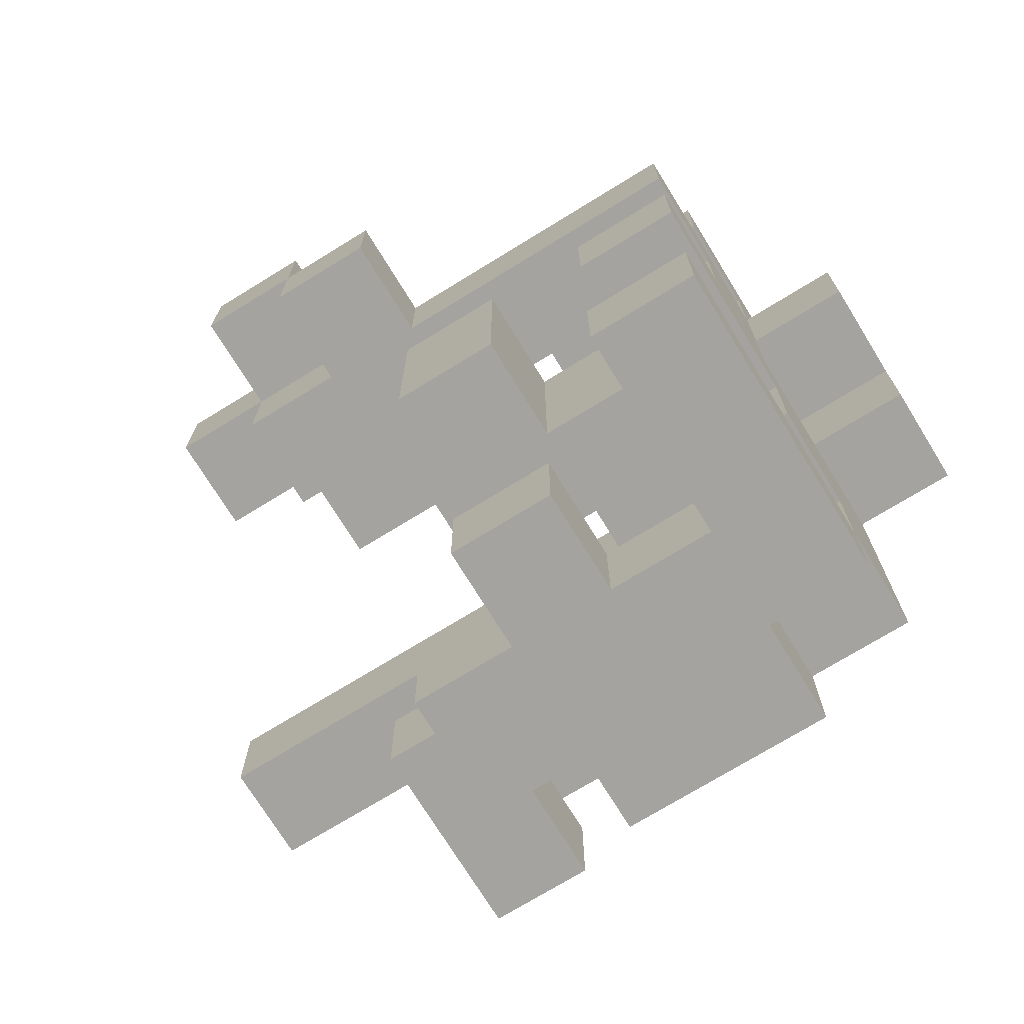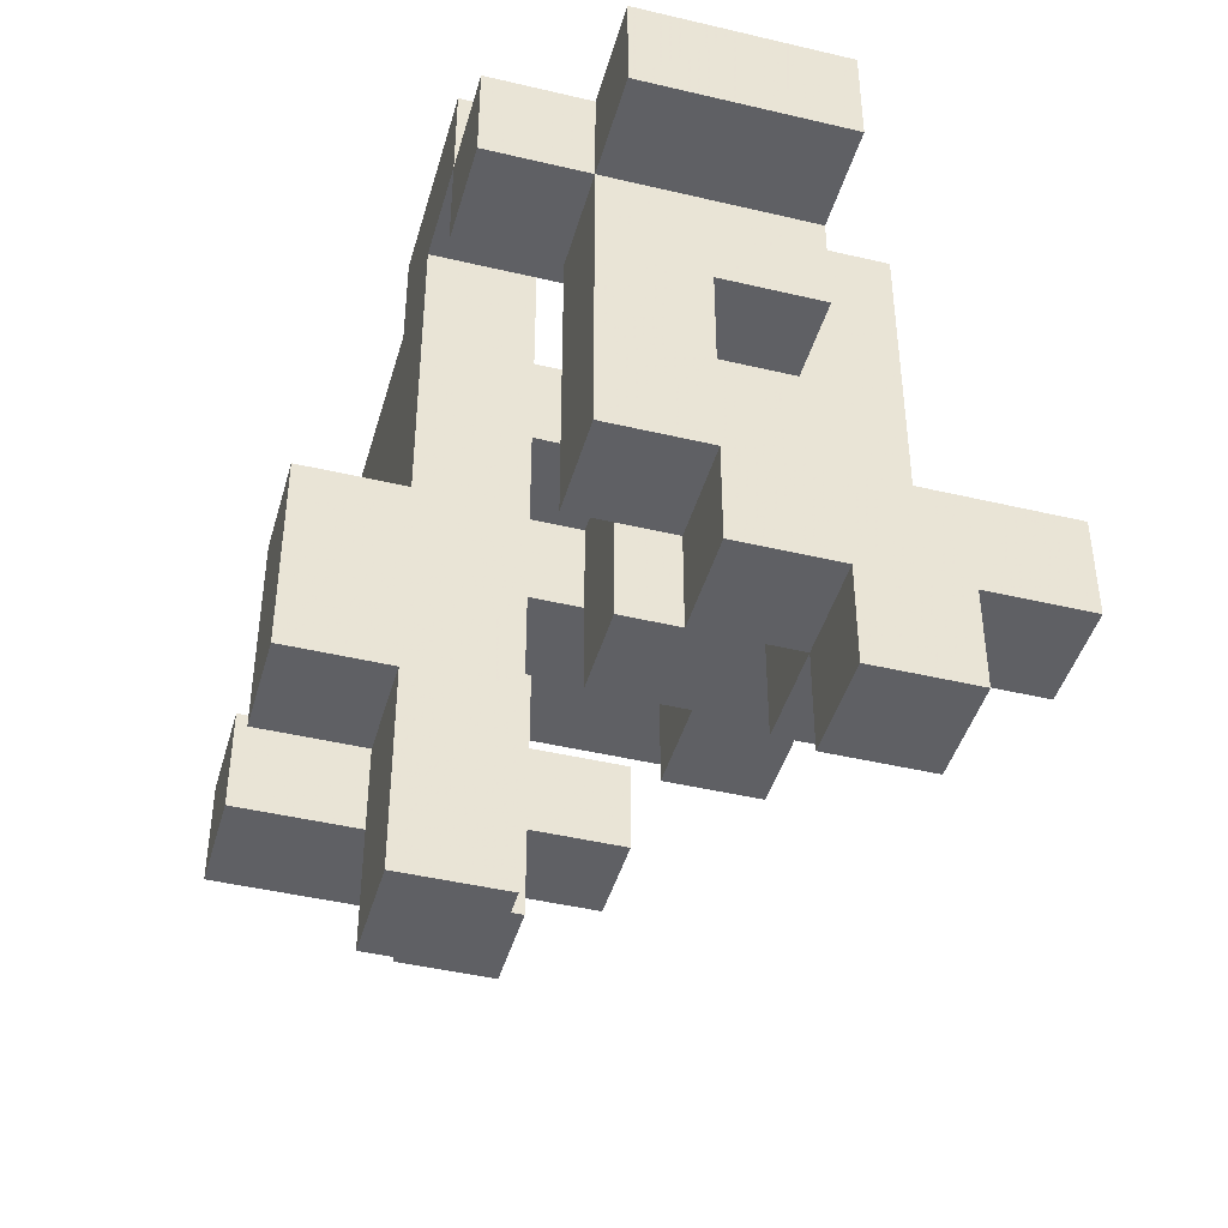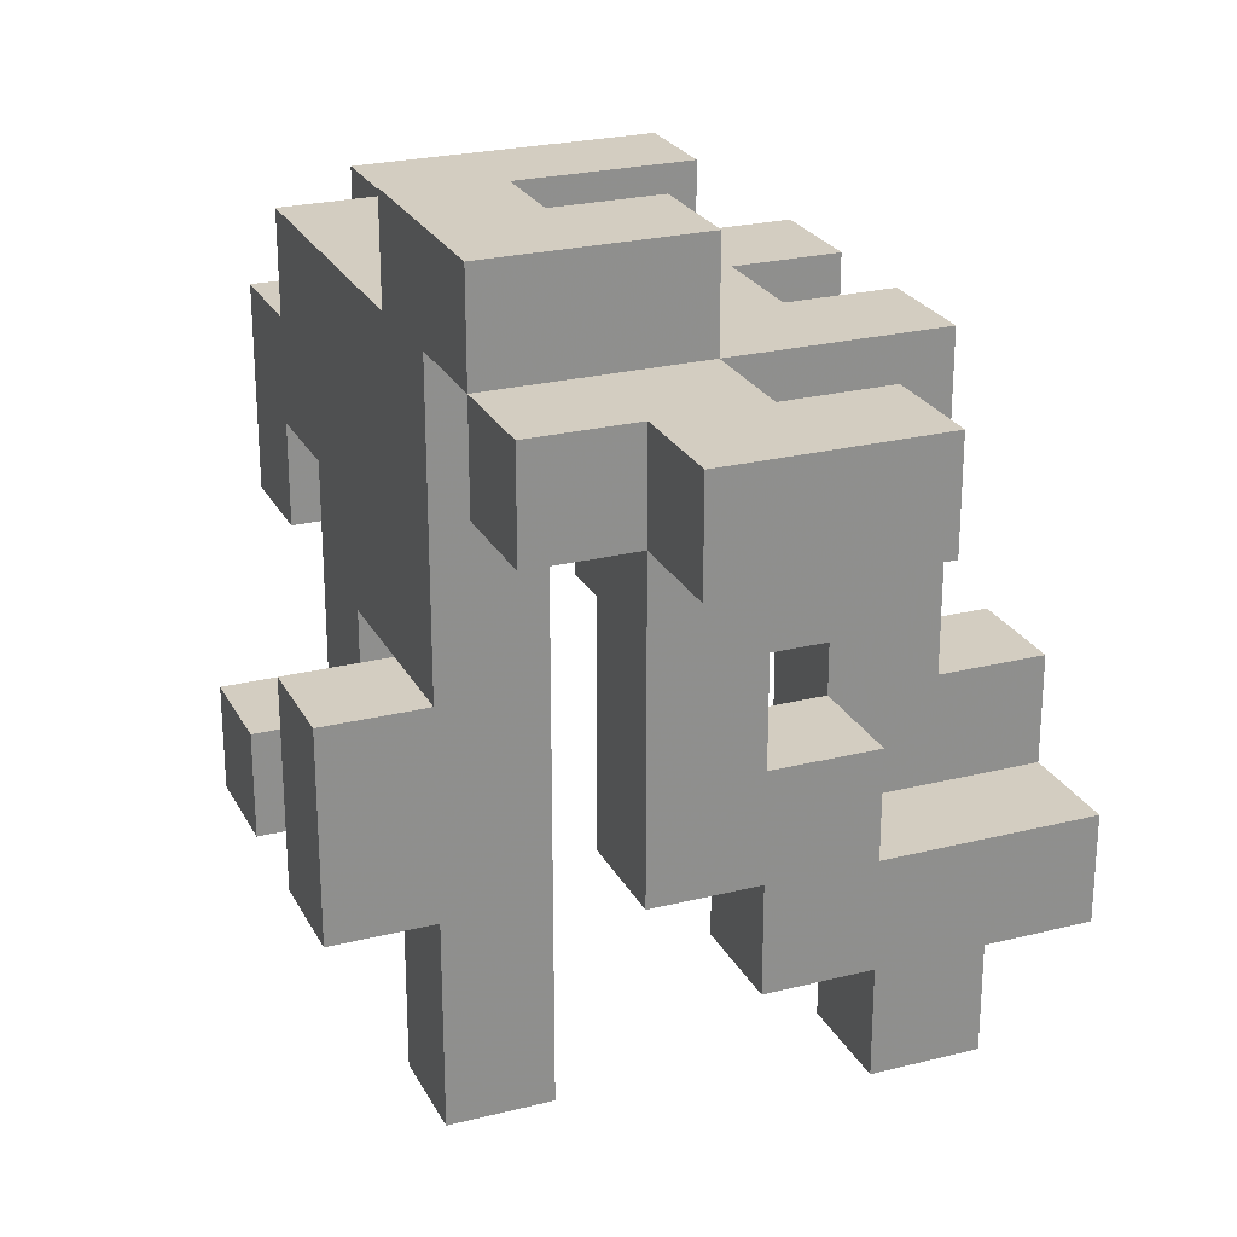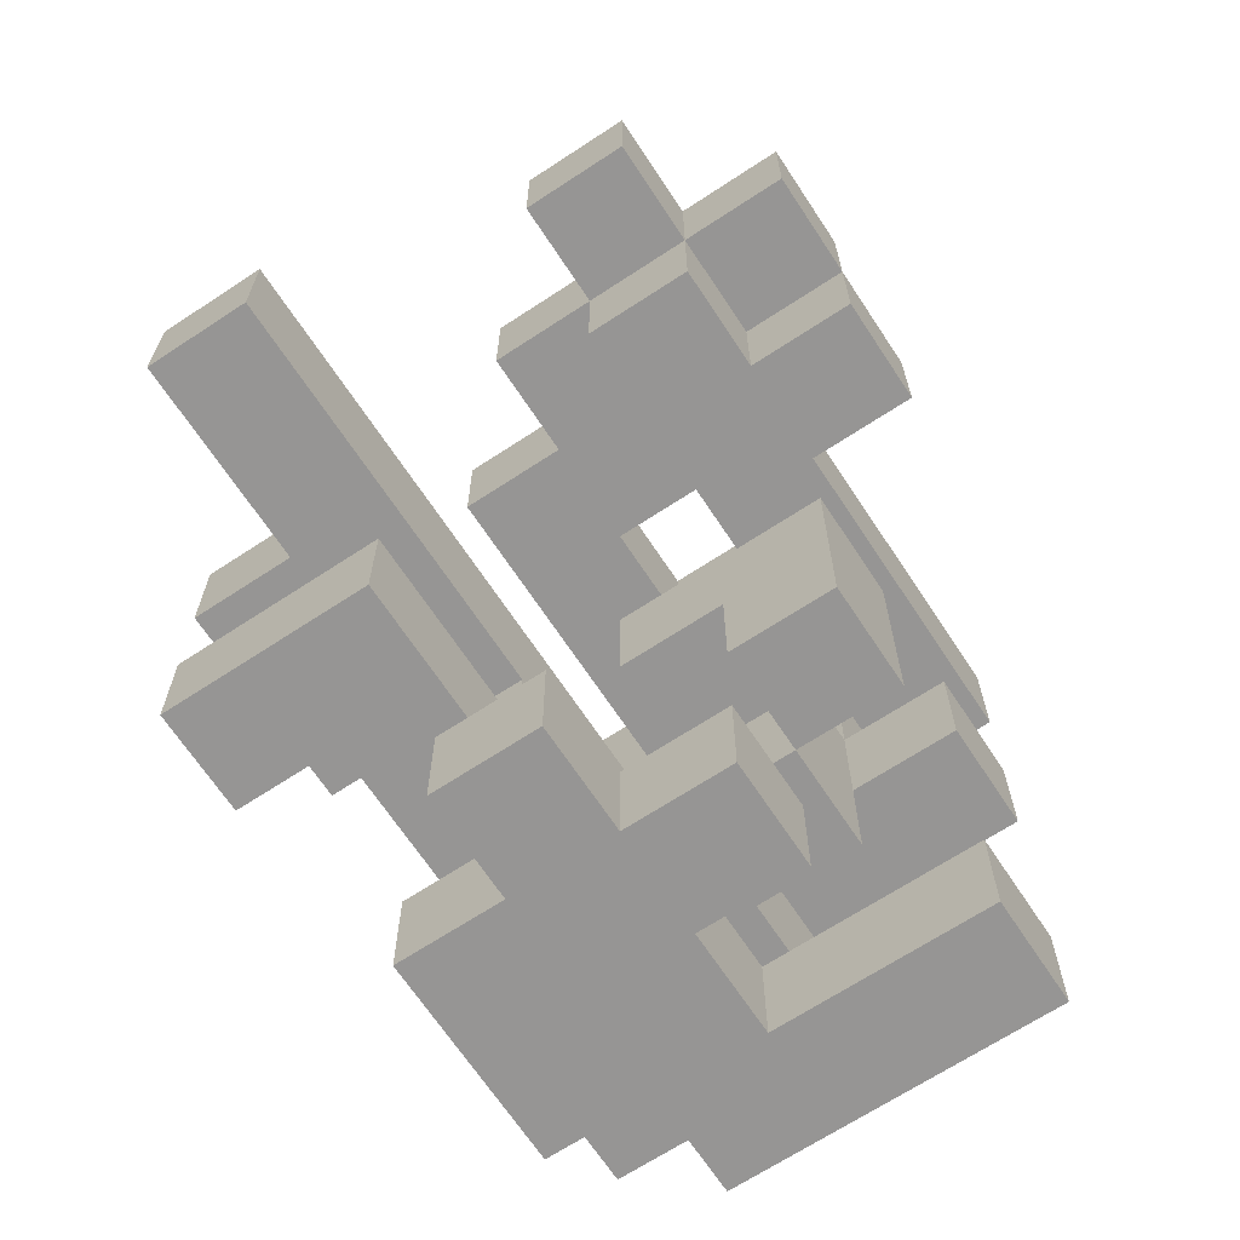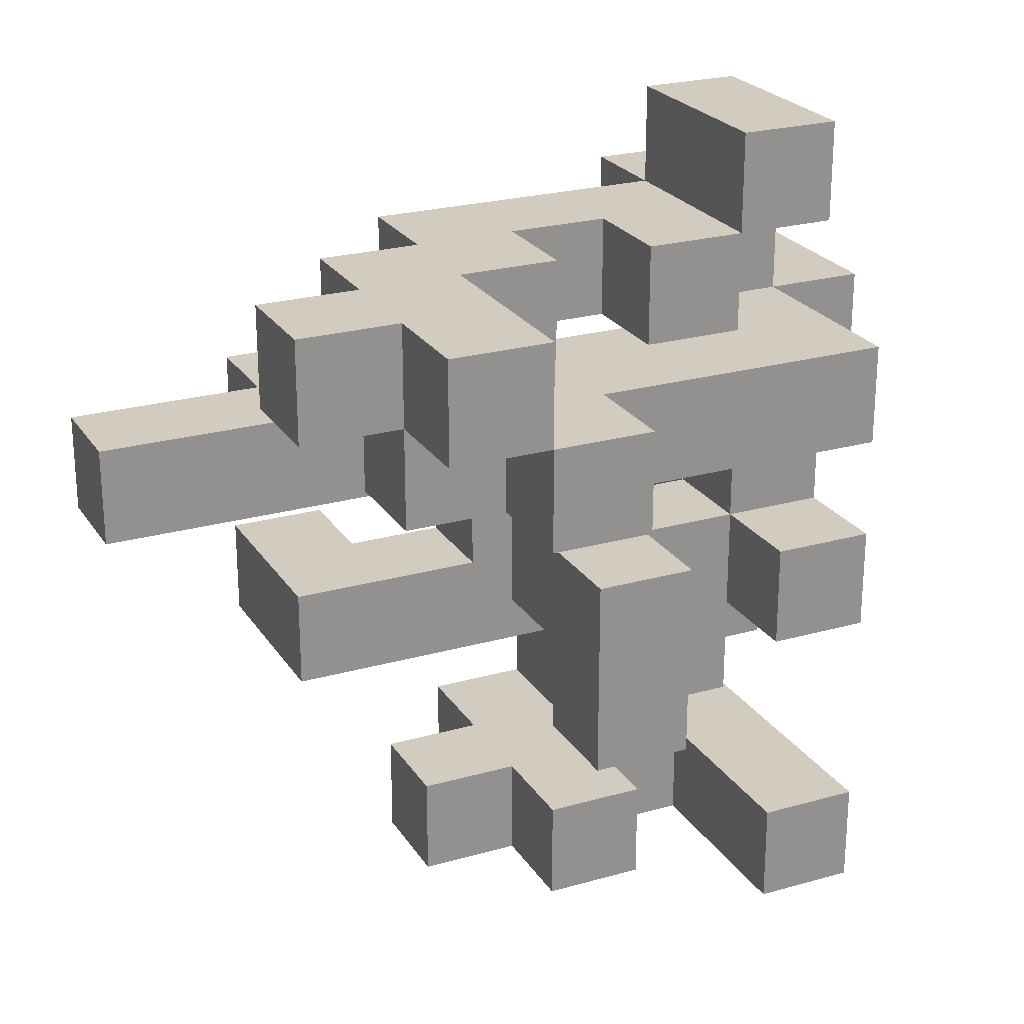
<metadata>
{"format":"obj","ext":"obj","renderer":"f3d","projection":"perspective","resolution":1024,"background":"white","views":[{"elev":-73.0,"azim":121.6,"up":"+Z"},{"elev":-43.8,"azim":-15.6,"up":"+Y"},{"elev":24.8,"azim":-22.2,"up":"+Y"},{"elev":-67.6,"azim":33.4,"up":"+Z"},{"elev":24.1,"azim":64.9,"up":"+Z"}]}
</metadata>
<code>
v -0.25 -0.125 -1
v -0.25 -0.125 -0.75
v -0.25 0.125 -0.75
v -0.25 0.125 -1
v 0 -0.125 -1
v 0 0.125 -1
v 0 0.125 -0.75
v 0 -0.125 -0.75
v -0.5 0.125 -1
v -0.5 0.125 -0.75
v -0.5 0.375 -0.75
v -0.5 0.375 -1
v -0.25 0.375 -1
v -0.25 0.375 -0.75
v 0 0.375 -1
v 0 0.375 -0.75
v 0.25 0.125 -1
v 0.25 0.375 -1
v 0.25 0.375 -0.75
v 0.25 0.125 -0.75
v -0.5 0.625 -0.75
v -0.5 0.625 -1
v -0.25 0.625 -0.75
v -0.25 0.625 -1
v 0 0.625 -1
v 0 0.625 -0.75
v -0.25 0.875 -0.75
v -0.25 0.875 -1
v 0 0.875 -0.75
v 0 0.875 -1
v 0.25 0.625 -1
v 0.25 0.625 -0.75
v 0.25 0.875 -0.75
v 0.25 0.875 -1
v 0.5 0.625 -1
v 0.5 0.875 -1
v 0.5 0.875 -0.75
v 0.5 0.625 -0.75
v -0.5 0.375 -0.5
v -0.5 0.625 -0.5
v -0.25 0.625 -0.5
v -0.25 0.375 -0.5
v -0.5 0.875 -0.5
v -0.5 0.875 -0.75
v -0.25 0.875 -0.5
v -0.75 -0.375 -0.5
v -0.75 -0.375 -0.25
v -0.75 -0.125 -0.25
v -0.75 -0.125 -0.5
v -0.5 -0.375 -0.5
v -0.5 -0.375 -0.25
v -0.5 -0.125 -0.25
v -0.5 -0.125 -0.5
v -0.25 -0.375 -0.5
v -0.25 -0.125 -0.5
v -0.25 -0.125 -0.25
v -0.25 -0.375 -0.25
v -0.5 0.125 -0.25
v -0.5 0.125 -0.5
v -0.25 0.125 -0.5
v -0.25 0.125 -0.25
v -0.5 0.375 -0.25
v -0.25 0.375 -0.25
v 0.25 0.125 -0.5
v 0.25 0.125 -0.25
v 0.25 0.375 -0.25
v 0.25 0.375 -0.5
v 0.5 0.125 -0.5
v 0.5 0.375 -0.5
v 0.5 0.375 -0.25
v 0.5 0.125 -0.25
v -0.5 0.625 -0.25
v 0 0.375 -0.5
v 0 0.375 -0.25
v 0 0.625 -0.5
v 0 0.625 -0.25
v -0.25 0.625 -0.25
v 0.25 0.625 -0.5
v 0.25 0.625 -0.25
v -0.5 0.875 -0.25
v -0.25 0.875 -0.25
v 0 0.875 -0.5
v 0 0.875 -0.25
v -0.5 0.125 0
v -0.5 0.375 0
v -0.25 0.375 0
v -0.25 0.125 0
v 0 0.125 -0.25
v 0 0.125 0
v 0 0.375 0
v 0.25 0.125 0
v 0.25 0.375 0
v 0.5 0.375 0
v 0.5 0.125 0
v -0.5 0.625 0
v -0.25 0.625 0
v 0 0.625 0
v 0.25 0.625 0
v -0.5 0.875 0
v -0.25 0.875 0
v 0 0.875 0
v 0.25 0.875 0
v 0.25 0.875 -0.25
v 0.5 0.625 -0.25
v 0.5 0.875 -0.25
v 0.5 0.875 0
v 0.5 0.625 0
v -0.5 -0.875 0
v -0.5 -0.875 0.25
v -0.5 -0.625 0.25
v -0.5 -0.625 0
v -0.25 -0.875 0
v -0.25 -0.625 0
v -0.25 -0.625 0.25
v -0.25 -0.875 0.25
v -0.5 -0.375 0.25
v -0.5 -0.375 0
v -0.25 -0.375 0
v -0.25 -0.375 0.25
v -0.75 -0.375 0
v -0.75 -0.375 0.25
v -0.75 -0.125 0.25
v -0.75 -0.125 0
v -0.5 -0.125 0
v -0.5 -0.125 0.25
v -0.25 -0.125 0
v -0.25 -0.125 0.25
v -0.75 0.125 0.25
v -0.75 0.125 0
v -0.5 0.125 0.25
v -0.25 0.125 0.25
v -0.5 0.375 0.25
v -0.25 0.375 0.25
v -0.5 0.625 0.25
v -0.25 0.625 0.25
v -0.5 0.875 0.25
v -0.25 0.875 0.25
v 0 0.625 0.25
v 0 0.875 0.25
v 0.25 0.875 0.25
v 0.25 0.625 0.25
v -0.5 1.125 0.25
v -0.5 1.125 0
v -0.25 1.125 0
v -0.25 1.125 0.25
v 0.25 -0.375 0.25
v 0.25 -0.375 0.5
v 0.25 -0.125 0.5
v 0.25 -0.125 0.25
v 0.5 -0.375 0.25
v 0.5 -0.125 0.25
v 0.5 -0.125 0.5
v 0.5 -0.375 0.5
v 0.25 0.125 0.5
v 0.25 0.125 0.25
v 0.5 0.125 0.25
v 0.5 0.125 0.5
v 0.75 -0.125 0.25
v 0.75 0.125 0.25
v 0.75 0.125 0.5
v 0.75 -0.125 0.5
v 0.25 0.375 0.5
v 0.25 0.375 0.25
v 0.5 0.375 0.25
v 0.5 0.375 0.5
v 0.25 0.625 0.5
v 0.5 0.625 0.25
v 0.5 0.625 0.5
v 0 0.625 0.5
v 0 0.875 0.5
v 0.25 0.875 0.5
v 0.5 0.875 0.25
v 0.5 0.875 0.5
v -0.5 0.875 0.5
v -0.5 1.125 0.5
v -0.25 0.875 0.5
v -0.25 1.125 0.5
v 0 1.125 0.25
v 0 1.125 0.5
v 0.25 -0.625 0.5
v 0.25 -0.625 0.75
v 0.25 -0.375 0.75
v 0.5 -0.625 0.5
v 0.5 -0.375 0.75
v 0.5 -0.625 0.75
v 0 -0.375 0.5
v 0 -0.375 0.75
v 0 -0.125 0.75
v 0 -0.125 0.5
v 0.25 -0.125 0.75
v 0.5 -0.125 0.75
v 0.75 -0.375 0.5
v 0.75 -0.125 0.75
v 0.75 -0.375 0.75
v -0.25 -0.125 0.5
v -0.25 -0.125 0.75
v -0.25 0.125 0.75
v -0.25 0.125 0.5
v 0 0.125 0.5
v 0 0.125 0.75
v 0.25 0.125 0.75
v -0.25 0.375 0.75
v -0.25 0.375 0.5
v 0 0.375 0.5
v 0 0.375 0.75
v -0.25 0.625 0.75
v -0.25 0.625 0.5
v 0 0.625 0.75
v 0.25 0.625 0.75
v 0.25 0.375 0.75
v -0.5 0.625 0.5
v -0.5 0.625 0.75
v -0.5 0.875 0.75
v -0.25 0.875 0.75
v 0 0.875 0.75
v -0.25 0.625 1
v -0.25 0.875 1
v 0 0.625 1
v 0 0.875 1
v 0.25 0.875 0.75
v 0.25 0.875 1
v 0.25 0.625 1
f 1 2 3
f 1 3 4
f 5 6 7
f 5 7 8
f 1 5 8
f 1 8 2
f 1 4 6
f 1 6 5
f 2 8 7
f 2 7 3
f 9 10 11
f 9 11 12
f 9 4 3
f 9 3 10
f 9 12 13
f 9 13 4
f 10 3 14
f 10 14 11
f 4 13 15
f 4 15 6
f 3 7 16
f 3 16 14
f 17 18 19
f 17 19 20
f 6 17 20
f 6 20 7
f 15 16 19
f 15 19 18
f 6 15 18
f 6 18 17
f 7 20 19
f 7 19 16
f 12 11 21
f 12 21 22
f 22 21 23
f 22 23 24
f 12 22 24
f 12 24 13
f 15 25 26
f 15 26 16
f 13 24 25
f 13 25 15
f 14 16 26
f 14 26 23
f 24 23 27
f 24 27 28
f 28 27 29
f 28 29 30
f 24 28 30
f 24 30 25
f 23 26 29
f 23 29 27
f 25 31 32
f 25 32 26
f 30 29 33
f 30 33 34
f 25 30 34
f 25 34 31
f 26 32 33
f 26 33 29
f 35 36 37
f 35 37 38
f 31 35 38
f 31 38 32
f 34 33 37
f 34 37 36
f 31 34 36
f 31 36 35
f 32 38 37
f 32 37 33
f 11 39 40
f 11 40 21
f 14 23 41
f 14 41 42
f 11 14 42
f 11 42 39
f 21 40 43
f 21 43 44
f 23 27 45
f 23 45 41
f 44 43 45
f 44 45 27
f 21 44 27
f 21 27 23
f 46 47 48
f 46 48 49
f 46 50 51
f 46 51 47
f 49 48 52
f 49 52 53
f 46 49 53
f 46 53 50
f 47 51 52
f 47 52 48
f 54 55 56
f 54 56 57
f 50 54 57
f 50 57 51
f 50 53 55
f 50 55 54
f 51 57 56
f 51 56 52
f 53 52 58
f 53 58 59
f 55 60 61
f 55 61 56
f 53 59 60
f 53 60 55
f 52 56 61
f 52 61 58
f 59 58 62
f 59 62 39
f 60 42 63
f 60 63 61
f 59 39 42
f 59 42 60
f 64 65 66
f 64 66 67
f 68 69 70
f 68 70 71
f 64 68 71
f 64 71 65
f 67 66 70
f 67 70 69
f 64 67 69
f 64 69 68
f 39 62 72
f 39 72 40
f 42 73 74
f 42 74 63
f 42 41 75
f 42 75 73
f 63 74 76
f 63 76 77
f 67 78 79
f 67 79 66
f 73 67 66
f 73 66 74
f 75 76 79
f 75 79 78
f 73 75 78
f 73 78 67
f 40 72 80
f 40 80 43
f 43 80 81
f 43 81 45
f 75 82 83
f 75 83 76
f 45 81 83
f 45 83 82
f 41 45 82
f 41 82 75
f 58 84 85
f 58 85 62
f 61 63 86
f 61 86 87
f 58 61 87
f 58 87 84
f 88 89 90
f 88 90 74
f 88 65 91
f 88 91 89
f 88 74 66
f 88 66 65
f 89 91 92
f 89 92 90
f 71 70 93
f 71 93 94
f 65 71 94
f 65 94 91
f 66 92 93
f 66 93 70
f 91 94 93
f 91 93 92
f 62 85 95
f 62 95 72
f 63 77 96
f 63 96 86
f 74 90 97
f 74 97 76
f 66 79 98
f 66 98 92
f 90 92 98
f 90 98 97
f 72 95 99
f 72 99 80
f 80 99 100
f 80 100 81
f 77 76 97
f 77 97 96
f 81 100 101
f 81 101 83
f 96 97 101
f 96 101 100
f 83 101 102
f 83 102 103
f 76 83 103
f 76 103 79
f 104 105 106
f 104 106 107
f 79 104 107
f 79 107 98
f 103 102 106
f 103 106 105
f 79 103 105
f 79 105 104
f 98 107 106
f 98 106 102
f 108 109 110
f 108 110 111
f 112 113 114
f 112 114 115
f 108 112 115
f 108 115 109
f 108 111 113
f 108 113 112
f 109 115 114
f 109 114 110
f 111 110 116
f 111 116 117
f 113 118 119
f 113 119 114
f 111 117 118
f 111 118 113
f 110 114 119
f 110 119 116
f 120 121 122
f 120 122 123
f 120 117 116
f 120 116 121
f 120 123 124
f 120 124 117
f 121 116 125
f 121 125 122
f 118 126 127
f 118 127 119
f 117 124 126
f 117 126 118
f 116 119 127
f 116 127 125
f 123 122 128
f 123 128 129
f 129 128 130
f 129 130 84
f 123 129 84
f 123 84 124
f 122 125 130
f 122 130 128
f 126 87 131
f 126 131 127
f 124 84 87
f 124 87 126
f 125 127 131
f 125 131 130
f 84 130 132
f 84 132 85
f 87 86 133
f 87 133 131
f 130 131 133
f 130 133 132
f 85 132 134
f 85 134 95
f 86 96 135
f 86 135 133
f 132 133 135
f 132 135 134
f 95 134 136
f 95 136 99
f 96 100 137
f 96 137 135
f 134 135 137
f 134 137 136
f 97 138 139
f 97 139 101
f 98 102 140
f 98 140 141
f 97 98 141
f 97 141 138
f 101 139 140
f 101 140 102
f 99 136 142
f 99 142 143
f 100 144 145
f 100 145 137
f 143 142 145
f 143 145 144
f 99 143 144
f 99 144 100
f 146 147 148
f 146 148 149
f 150 151 152
f 150 152 153
f 146 150 153
f 146 153 147
f 146 149 151
f 146 151 150
f 149 148 154
f 149 154 155
f 149 155 156
f 149 156 151
f 148 152 157
f 148 157 154
f 158 159 160
f 158 160 161
f 151 158 161
f 151 161 152
f 156 157 160
f 156 160 159
f 151 156 159
f 151 159 158
f 152 161 160
f 152 160 157
f 155 154 162
f 155 162 163
f 156 164 165
f 156 165 157
f 155 163 164
f 155 164 156
f 154 157 165
f 154 165 162
f 163 162 166
f 163 166 141
f 164 167 168
f 164 168 165
f 163 141 167
f 163 167 164
f 162 165 168
f 162 168 166
f 138 169 170
f 138 170 139
f 138 141 166
f 138 166 169
f 139 170 171
f 139 171 140
f 169 166 171
f 169 171 170
f 167 172 173
f 167 173 168
f 140 171 173
f 140 173 172
f 141 140 172
f 141 172 167
f 166 168 173
f 166 173 171
f 136 174 175
f 136 175 142
f 136 137 176
f 136 176 174
f 142 175 177
f 142 177 145
f 174 176 177
f 174 177 175
f 139 178 179
f 139 179 170
f 137 139 170
f 137 170 176
f 145 177 179
f 145 179 178
f 137 145 178
f 137 178 139
f 176 170 179
f 176 179 177
f 180 181 182
f 180 182 147
f 183 153 184
f 183 184 185
f 180 183 185
f 180 185 181
f 180 147 153
f 180 153 183
f 181 185 184
f 181 184 182
f 186 187 188
f 186 188 189
f 186 147 182
f 186 182 187
f 186 189 148
f 186 148 147
f 187 182 190
f 187 190 188
f 148 190 191
f 148 191 152
f 182 184 191
f 182 191 190
f 192 161 193
f 192 193 194
f 153 192 194
f 153 194 184
f 152 191 193
f 152 193 161
f 153 152 161
f 153 161 192
f 184 194 193
f 184 193 191
f 195 196 197
f 195 197 198
f 195 189 188
f 195 188 196
f 195 198 199
f 195 199 189
f 196 188 200
f 196 200 197
f 148 154 201
f 148 201 190
f 199 200 201
f 199 201 154
f 189 199 154
f 189 154 148
f 188 190 201
f 188 201 200
f 198 197 202
f 198 202 203
f 199 204 205
f 199 205 200
f 198 203 204
f 198 204 199
f 197 200 205
f 197 205 202
f 203 202 206
f 203 206 207
f 203 207 169
f 203 169 204
f 202 205 208
f 202 208 206
f 162 166 209
f 162 209 210
f 204 162 210
f 204 210 205
f 169 208 209
f 169 209 166
f 204 169 166
f 204 166 162
f 205 210 209
f 205 209 208
f 211 212 213
f 211 213 174
f 211 207 206
f 211 206 212
f 174 213 214
f 174 214 176
f 211 174 176
f 211 176 207
f 212 206 214
f 212 214 213
f 169 170 215
f 169 215 208
f 176 214 215
f 176 215 170
f 207 176 170
f 207 170 169
f 206 216 217
f 206 217 214
f 206 208 218
f 206 218 216
f 214 217 219
f 214 219 215
f 216 218 219
f 216 219 217
f 209 220 221
f 209 221 222
f 208 209 222
f 208 222 218
f 215 219 221
f 215 221 220
f 208 215 220
f 208 220 209
f 218 222 221
f 218 221 219

</code>
